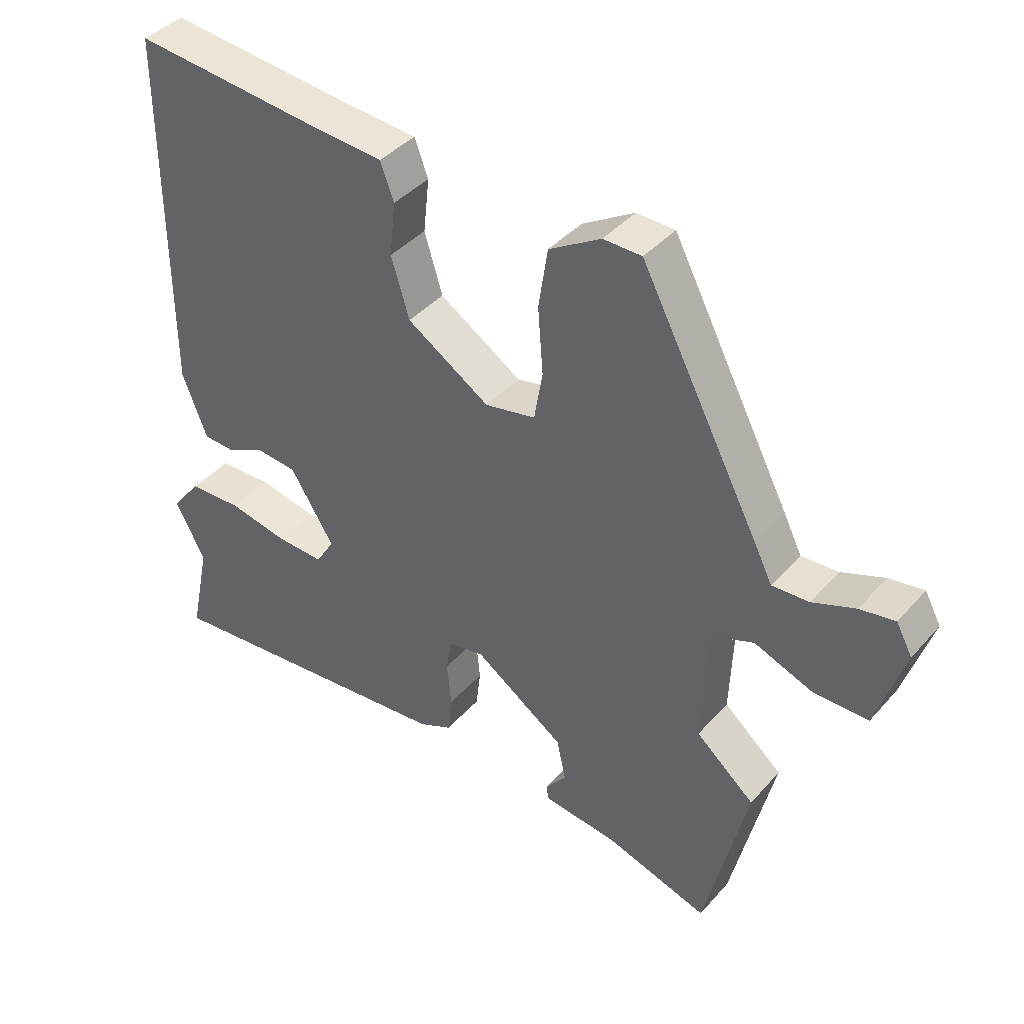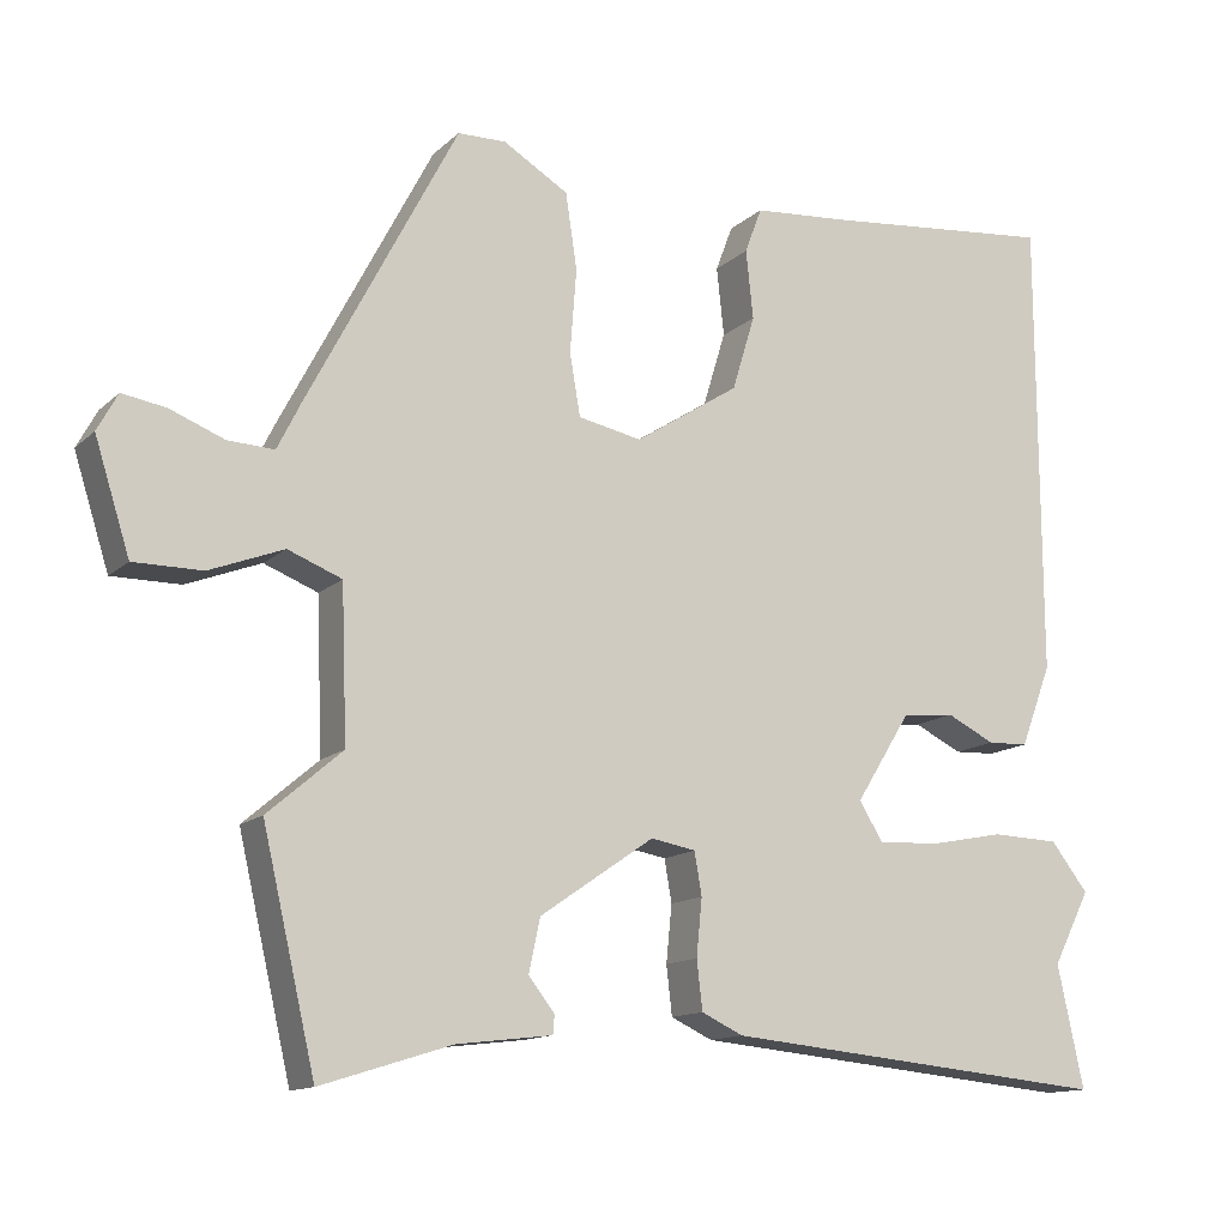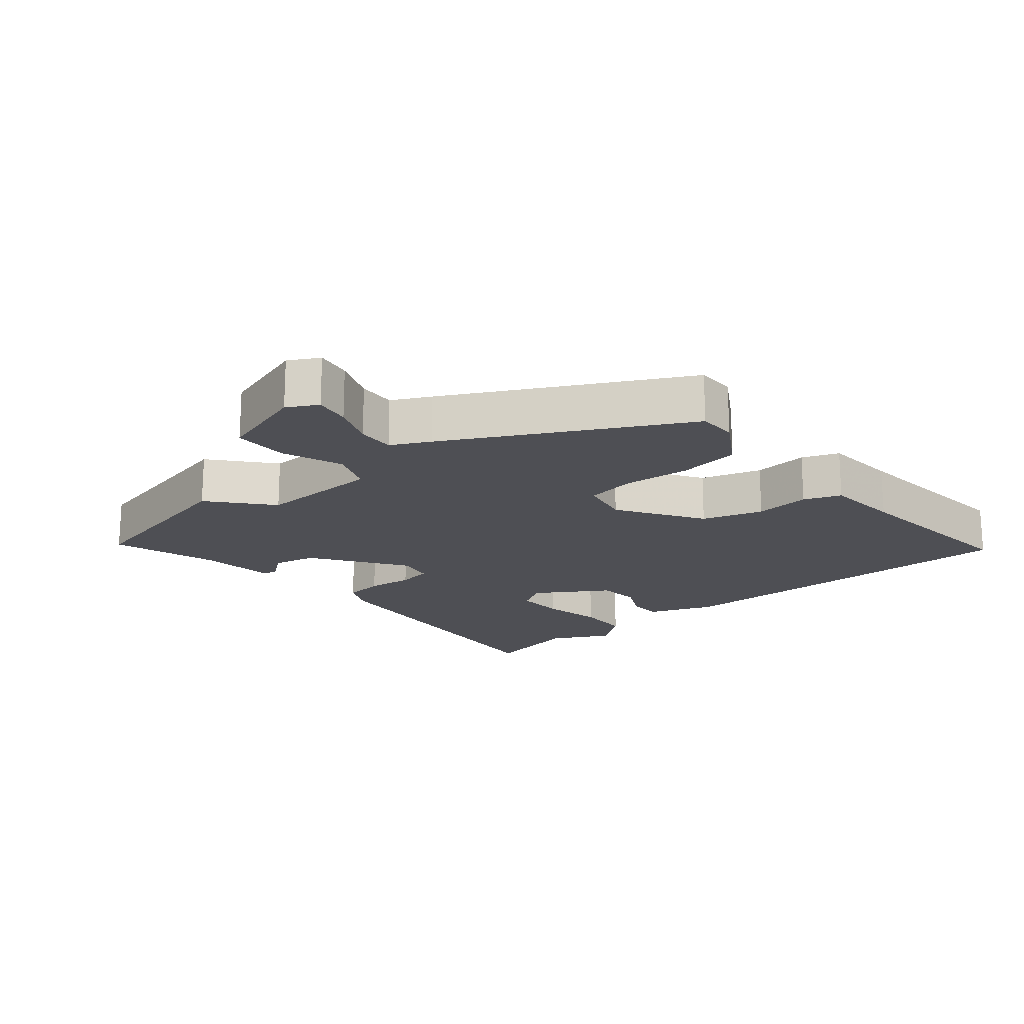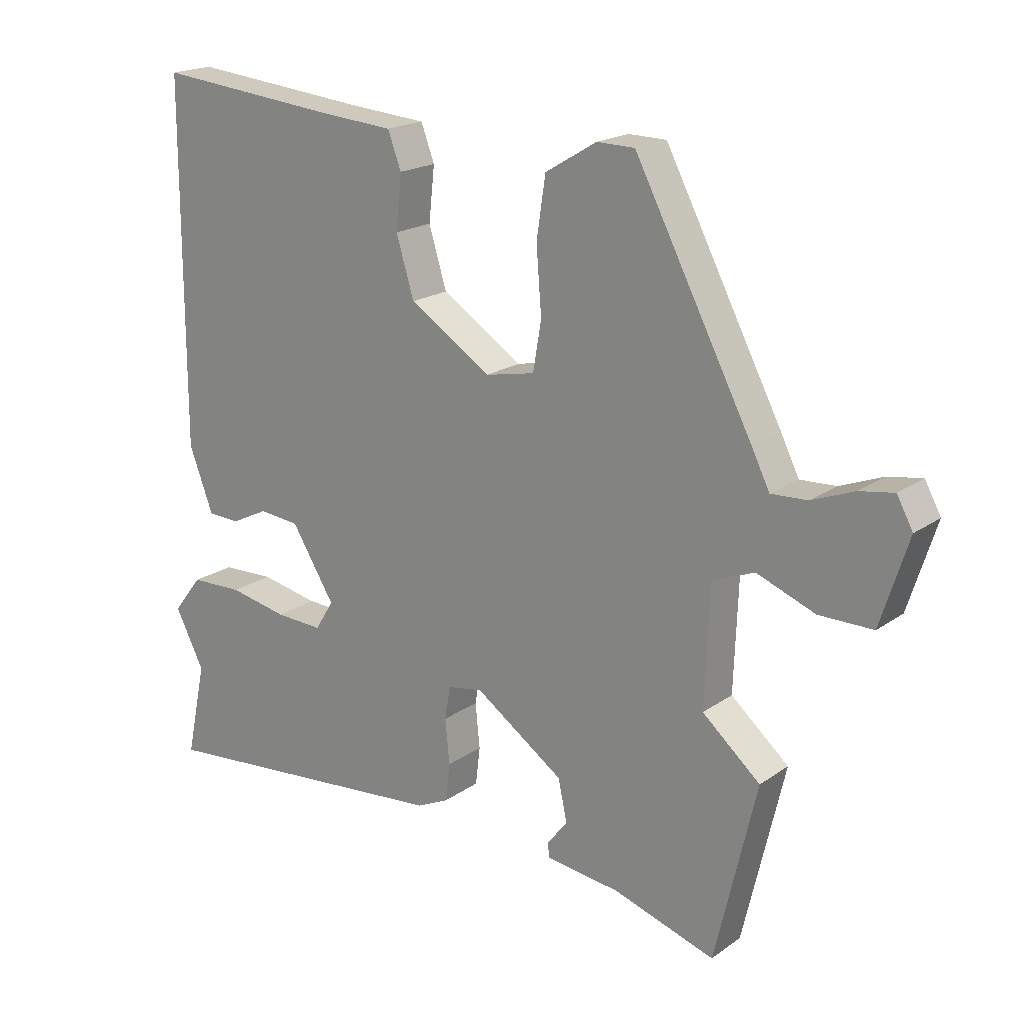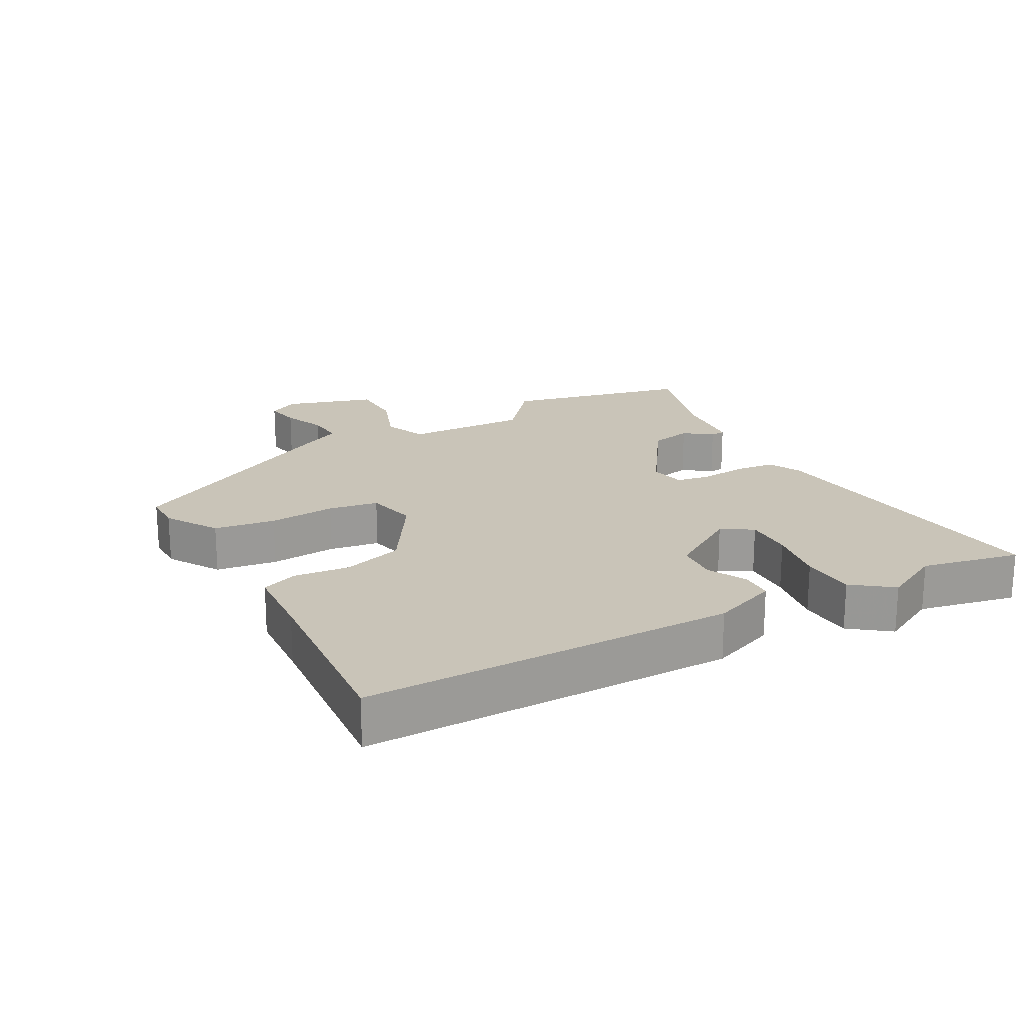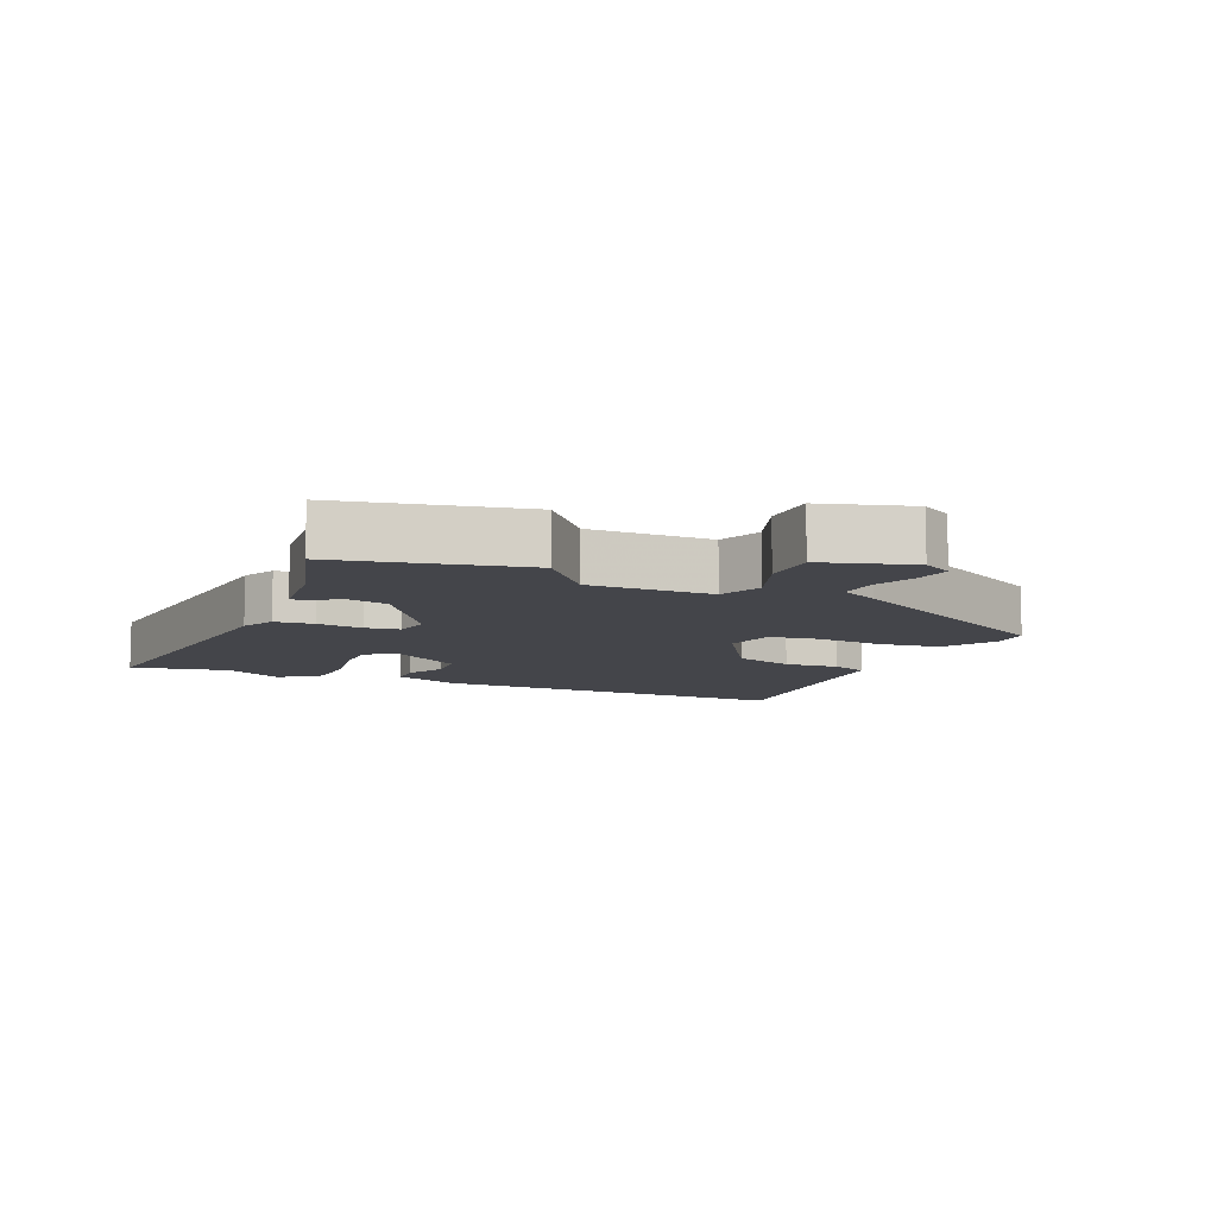
<metadata>
{"format":"obj","ext":"obj","renderer":"f3d","projection":"perspective","resolution":1024,"background":"white","views":[{"elev":40.6,"azim":-142.9,"up":"+Z"},{"elev":-13.2,"azim":-28.1,"up":"+Z"},{"elev":-18.3,"azim":-50.3,"up":"+Y"},{"elev":19.3,"azim":-142.2,"up":"+Z"},{"elev":20.2,"azim":60.6,"up":"+Y"},{"elev":-9.3,"azim":-114.5,"up":"+Y"}]}
</metadata>
<code>
v -0.477 0.07 -0.598
v -0.542 0.07 -0.318
v -0.451 0.07 -0.24
v -0.458 0.07 -0.053
v -0.524 0.07 -0.027
v -0.615 0.07 -0.062
v -0.699 0.07 -0.062
v -0.742 0.07 0.074
v -0.717 0.07 0.12
v -0.663 0.07 0.111
v -0.597 0.07 0.085
v -0.54 0.07 0.082
v -0.511 0.07 0.14
v -0.327 0.07 0.491
v -0.268 0.07 0.492
v -0.188 0.07 0.444
v -0.174 0.07 0.351
v -0.182 0.07 0.249
v -0.169 0.07 0.173
v -0.091 0.07 0.157
v 0.037 0.07 0.239
v 0.065 0.07 0.331
v 0.056 0.07 0.415
v 0.077 0.07 0.471
v 0.193 0.07 0.48
v 0.481 0.07 0.508
v 0.483 0.07 -0.056
v 0.445 0.07 -0.156
v 0.395 0.07 -0.158
v 0.336 0.07 -0.129
v 0.272 0.07 -0.135
v 0.204 0.07 -0.244
v 0.233 0.07 -0.291
v 0.308 0.07 -0.288
v 0.4 0.07 -0.27
v 0.483 0.07 -0.273
v 0.529 0.07 -0.332
v 0.483 0.07 -0.422
v 0.515 0.07 -0.571
v 0.039 0.07 -0.525
v -0.012 0.07 -0.501
v -0.019 0.07 -0.441
v -0.012 0.07 -0.371
v -0.021 0.07 -0.319
v -0.076 0.07 -0.309
v -0.216 0.07 -0.405
v -0.23 0.07 -0.47
v -0.198 0.07 -0.511
v -0.2 0.07 -0.534
v -0.317 0.07 -0.548
v -0.477 0 -0.598
v -0.542 0 -0.318
v -0.451 0 -0.24
v -0.458 0 -0.053
v -0.524 0 -0.027
v -0.615 0 -0.062
v -0.699 0 -0.062
v -0.742 0 0.074
v -0.717 0 0.12
v -0.663 0 0.111
v -0.597 0 0.085
v -0.54 0 0.082
v -0.511 0 0.14
v -0.327 0 0.491
v -0.268 0 0.492
v -0.188 0 0.444
v -0.174 0 0.351
v -0.182 0 0.249
v -0.169 0 0.173
v -0.091 0 0.157
v 0.037 0 0.239
v 0.065 0 0.331
v 0.056 0 0.415
v 0.077 0 0.471
v 0.193 0 0.48
v 0.481 0 0.508
v 0.483 0 -0.056
v 0.445 0 -0.156
v 0.395 0 -0.158
v 0.336 0 -0.129
v 0.272 0 -0.135
v 0.204 0 -0.244
v 0.233 0 -0.291
v 0.308 0 -0.288
v 0.4 0 -0.27
v 0.483 0 -0.273
v 0.529 0 -0.332
v 0.483 0 -0.422
v 0.515 0 -0.571
v 0.039 0 -0.525
v -0.012 0 -0.501
v -0.019 0 -0.441
v -0.012 0 -0.371
v -0.021 0 -0.319
v -0.076 0 -0.309
v -0.216 0 -0.405
v -0.23 0 -0.47
v -0.198 0 -0.511
v -0.2 0 -0.534
v -0.317 0 -0.548
f 47 48 49 50
f 46 47 50 1
f 40 41 42 43
f 38 39 40 43
f 38 43 44
f 37 38 44
f 34 35 36 37
f 33 34 37 44
f 32 33 44 45
f 27 28 29 30
f 25 26 27 30
f 25 30 31
f 22 23 24 25
f 21 22 25 31
f 20 21 31 32
f 15 16 17 18
f 15 18 19
f 12 13 14 15
f 12 15 19
f 8 9 10 11
f 8 11 12
f 5 6 7 8
f 4 5 8 12
f 46 1 2 3
f 45 46 3 4
f 19 20 32 45
f 4 12 19 45
f 100 99 98 97
f 51 100 97 96
f 93 92 91 90
f 93 90 89 88
f 94 93 88
f 94 88 87
f 87 86 85 84
f 94 87 84 83
f 95 94 83 82
f 80 79 78 77
f 80 77 76 75
f 81 80 75
f 75 74 73 72
f 81 75 72 71
f 82 81 71 70
f 68 67 66 65
f 69 68 65
f 65 64 63 62
f 69 65 62
f 61 60 59 58
f 62 61 58
f 58 57 56 55
f 62 58 55 54
f 53 52 51 96
f 54 53 96 95
f 95 82 70 69
f 95 69 62 54
f 1 51 52 2
f 2 52 53 3
f 3 53 54 4
f 4 54 55 5
f 5 55 56 6
f 6 56 57 7
f 7 57 58 8
f 8 58 59 9
f 9 59 60 10
f 10 60 61 11
f 11 61 62 12
f 12 62 63 13
f 13 63 64 14
f 14 64 65 15
f 15 65 66 16
f 16 66 67 17
f 17 67 68 18
f 18 68 69 19
f 19 69 70 20
f 20 70 71 21
f 21 71 72 22
f 22 72 73 23
f 23 73 74 24
f 24 74 75 25
f 25 75 76 26
f 26 76 77 27
f 27 77 78 28
f 28 78 79 29
f 29 79 80 30
f 30 80 81 31
f 31 81 82 32
f 32 82 83 33
f 33 83 84 34
f 34 84 85 35
f 35 85 86 36
f 36 86 87 37
f 37 87 88 38
f 38 88 89 39
f 39 89 90 40
f 40 90 91 41
f 41 91 92 42
f 42 92 93 43
f 43 93 94 44
f 44 94 95 45
f 45 95 96 46
f 46 96 97 47
f 47 97 98 48
f 48 98 99 49
f 49 99 100 50
f 50 100 51 1

</code>
